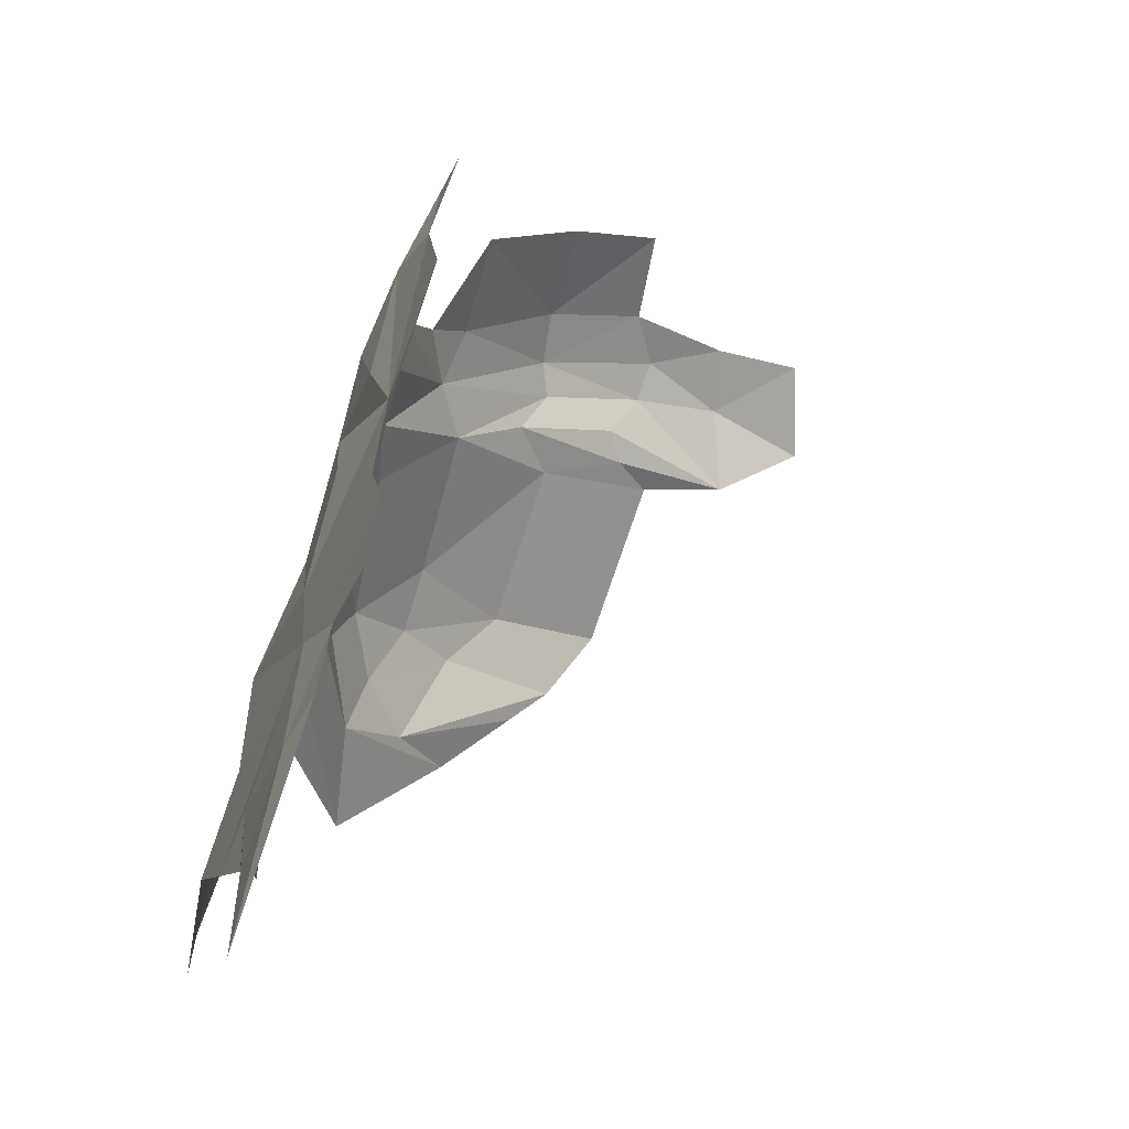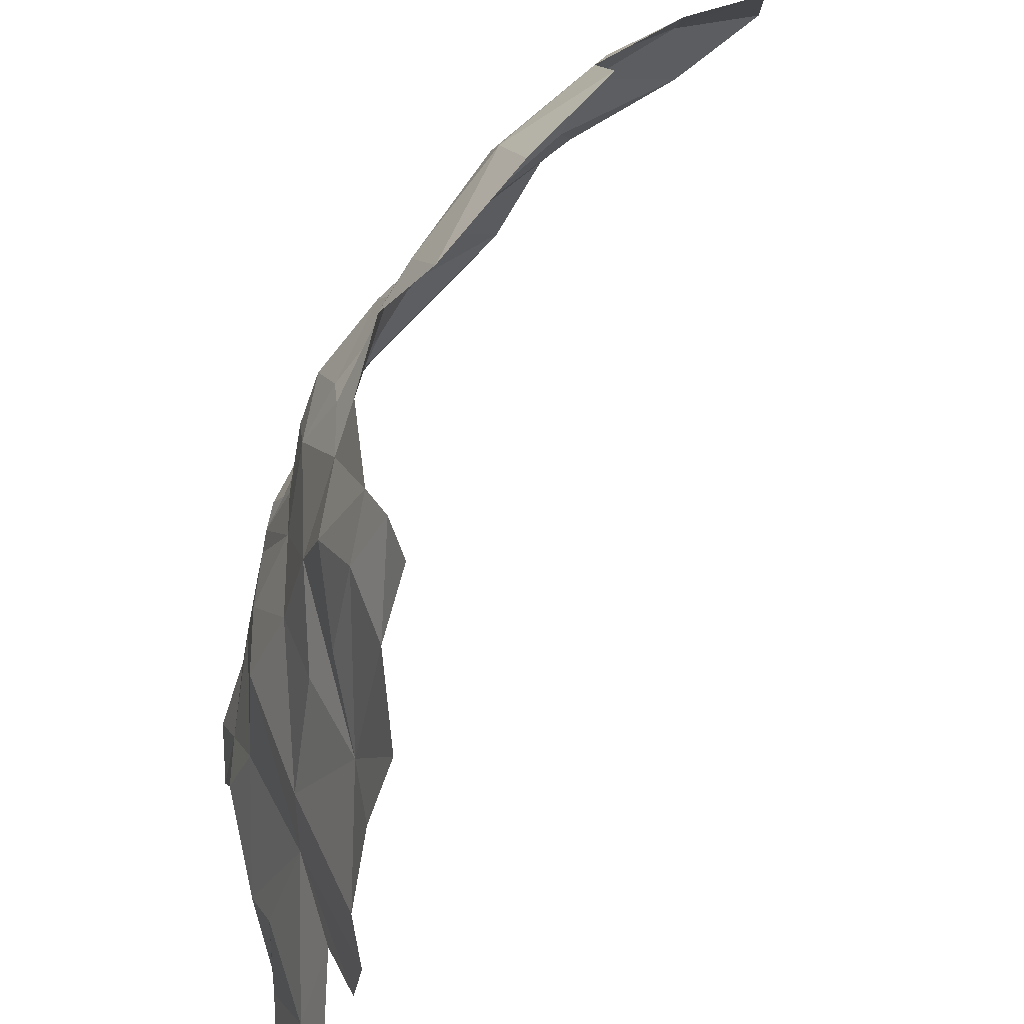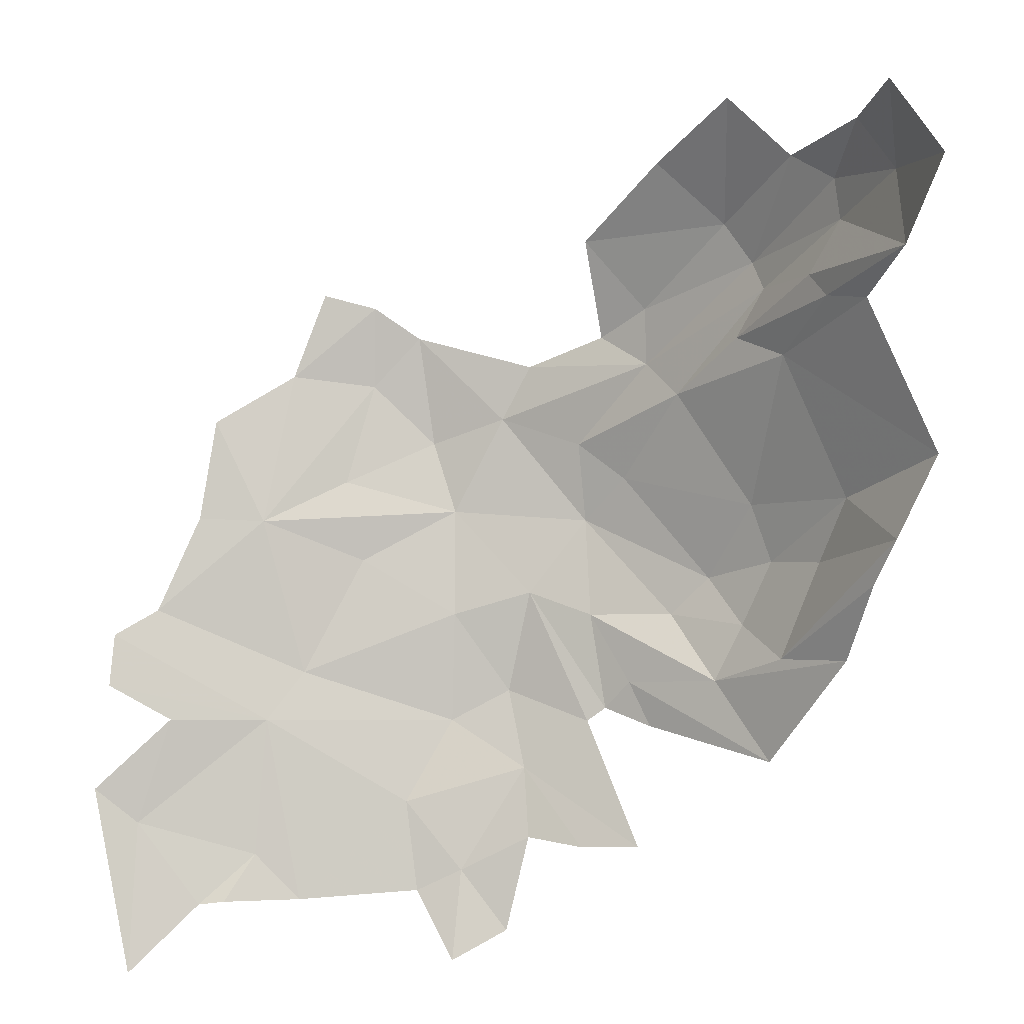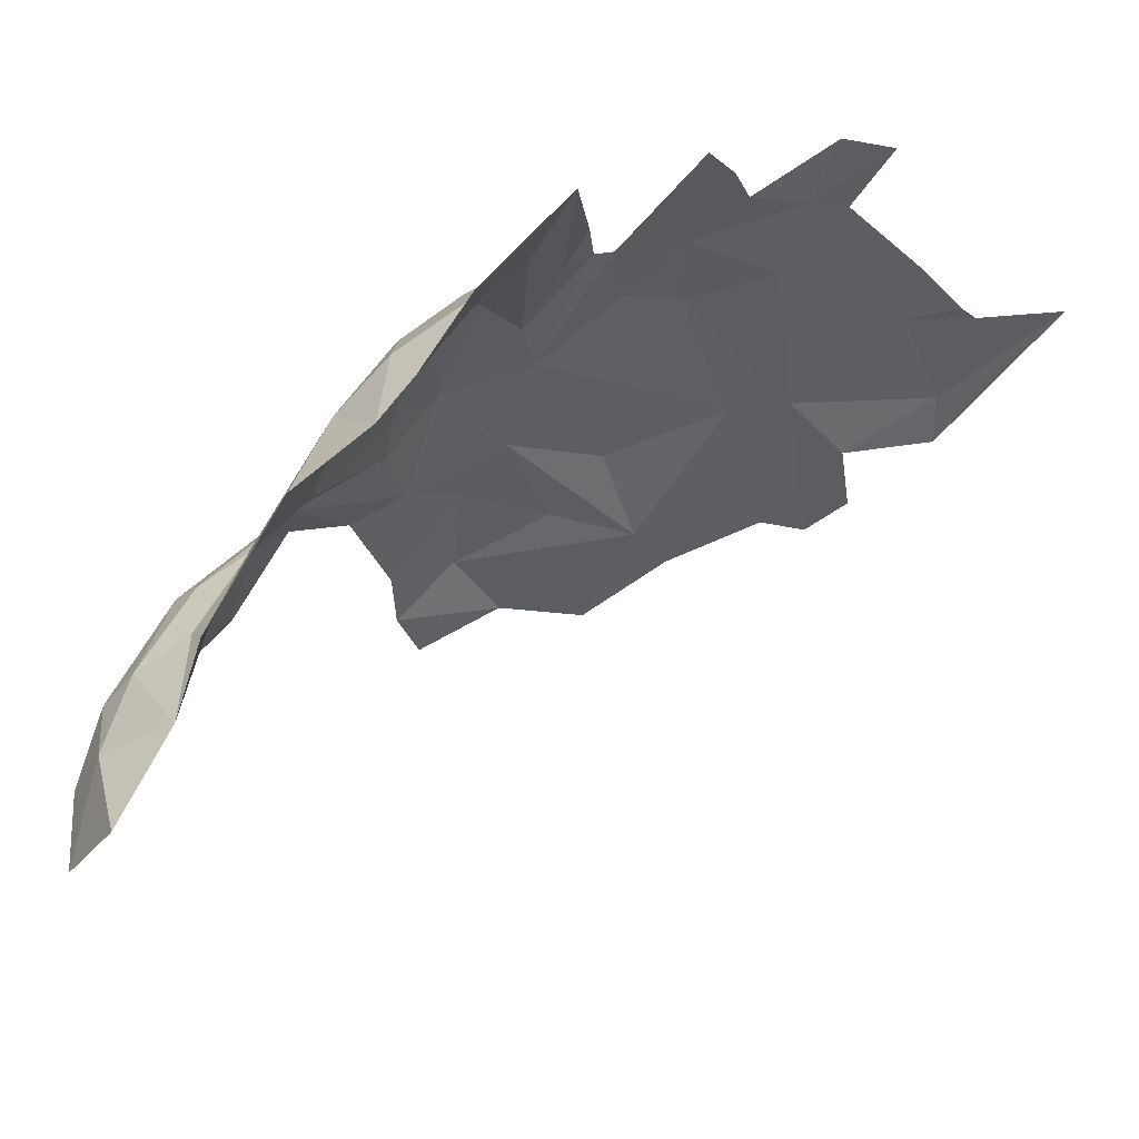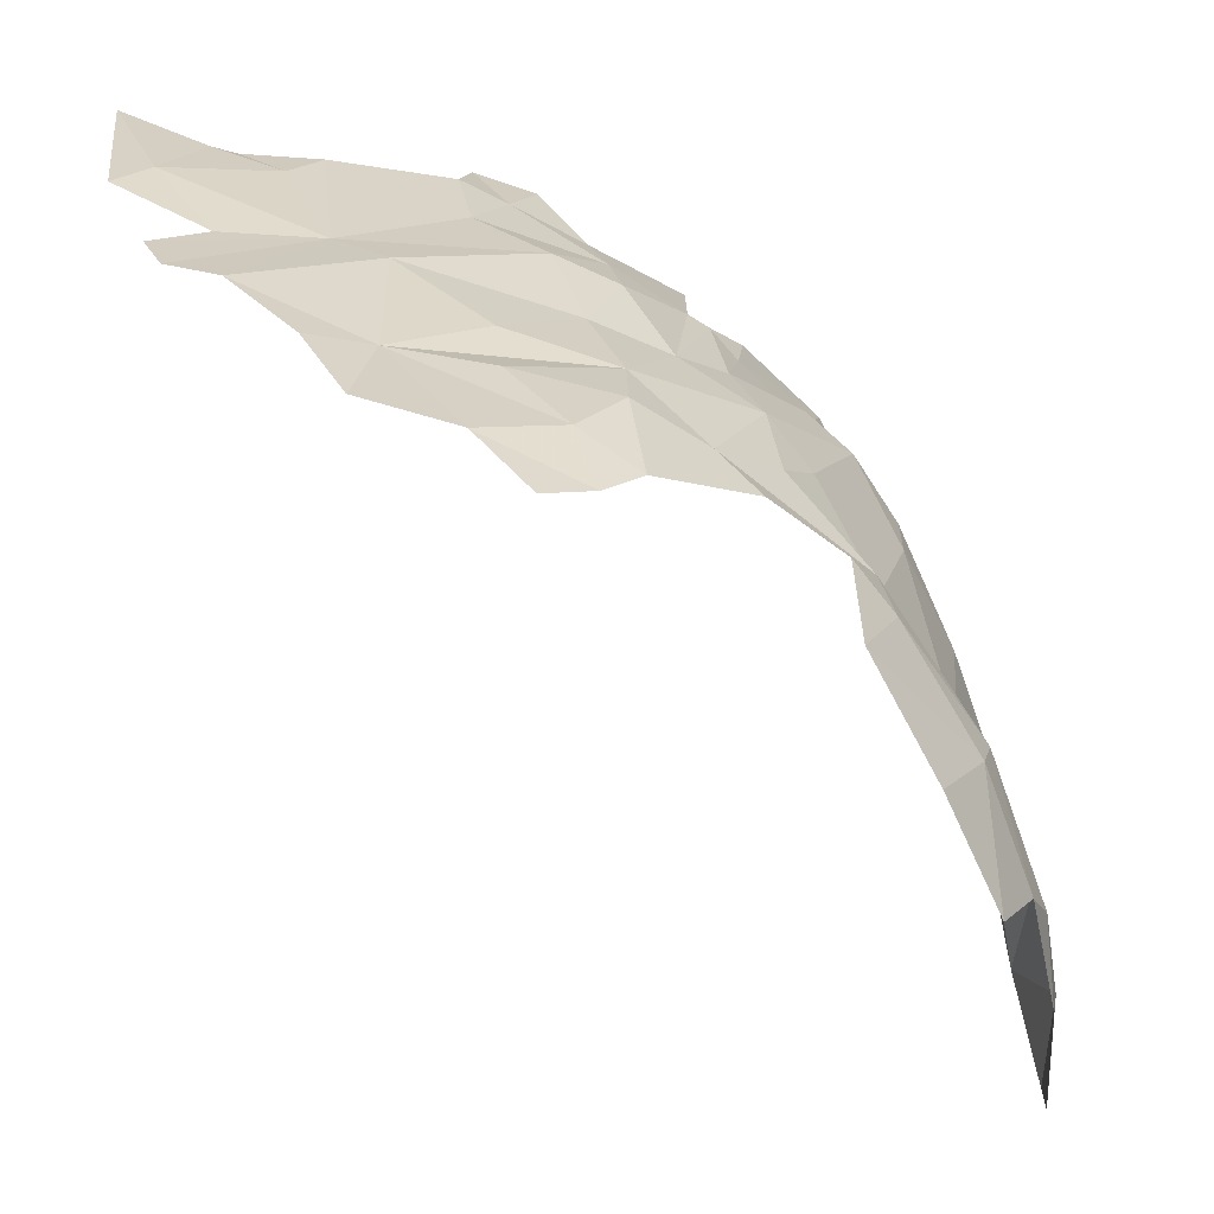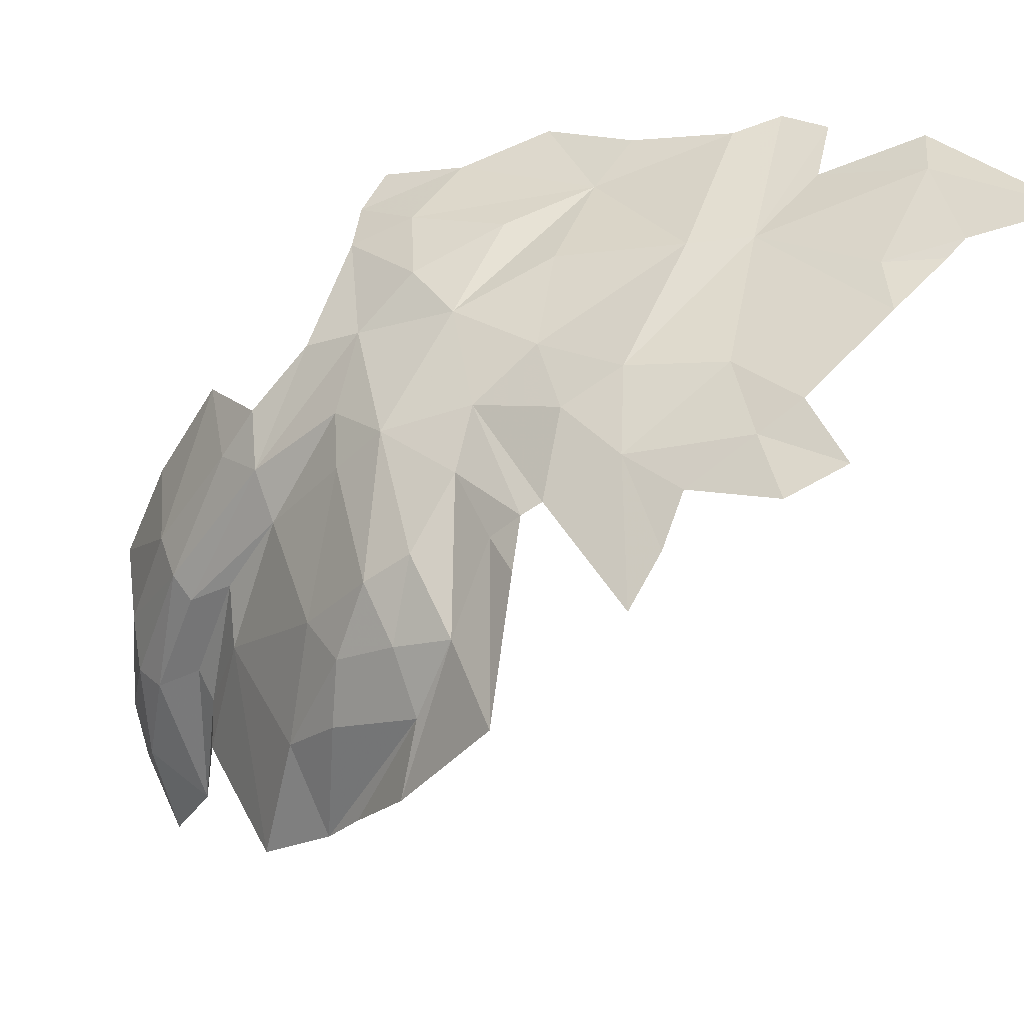
<metadata>
{"format":"obj","ext":"obj","renderer":"f3d","projection":"perspective","resolution":1024,"background":"white","views":[{"elev":-12.7,"azim":66.7,"up":"+Y"},{"elev":60.1,"azim":67.0,"up":"+Y"},{"elev":-21.9,"azim":168.1,"up":"+Y"},{"elev":-42.2,"azim":-55.8,"up":"+Z"},{"elev":13.7,"azim":159.3,"up":"+Z"},{"elev":48.8,"azim":-51.5,"up":"+Z"}]}
</metadata>
<code>
v -5.14 3.548 0.5436
v -5.221 3.586 0.3182
v -5.243 3.528 0.2866
v -5.344 3.208 0.5137
v -5.21 3.481 0.4653
v -5.441 3.205 0.2629
v -5.06 3.489 0.7054
v -5.213 3.263 0.7173
v -5.179 3.627 0.4733
v -5.246 3.745 0.2164
v -5.24 3.789 0.0607
v -5.305 3.678 0.04349
v -5.174 2.939 0.882
v -5.365 2.908 0.6193
v -5.277 2.768 0.8619
v -5.27 2.945 0.7396
v -5.393 3.075 0.3827
v -5.375 3.013 0.4713
v -4.998 3.681 0.7153
v -5.011 3.576 0.7579
v -4.929 3.653 0.8093
v -5.1 3.096 0.9371
v -4.931 3.309 0.981
v -5.164 3.157 0.8699
v -5.028 2.968 1.011
v -4.948 3.112 1.016
v -4.873 3.823 0.7147
v -5.242 3.773 -0.1127
v -4.992 3.371 0.8866
v -5.31 3.513 0.03037
v -5.06 3.943 0.2902
v -5.108 3.775 0.4942
v -4.971 3.901 0.4991
v -5.218 3.042 0.8228
v -5.262 3.669 0.2396
v -5.296 3.492 0.2094
v -4.99 2.926 1.066
v -5.321 3.112 0.6253
v -5.257 3.15 0.7373
v -4.902 3.451 0.9129
v -5.162 3.691 0.4888
v -5.074 2.879 1.023
v -5.179 3.818 0.2727
v -4.797 3.618 0.9091
v -5.324 3.607 -0.1519
v -4.828 3.168 1.06
v -4.751 3.519 0.9705
v -4.957 2.904 1.089
v -4.398 2.559 1.348
v -4.243 2.549 1.363
v -4.302 2.647 1.339
v -4.306 2.913 1.251
v -4.067 3.13 1.227
v -3.981 3.075 1.242
v -4.192 2.544 1.377
v -4.694 2.926 1.211
v -4.379 3.016 1.227
v -4.62 3.487 1.055
v -4.571 3.691 0.9728
v -4.671 3.343 1.075
v -3.964 2.769 1.345
v -4.107 2.907 1.27
v -4.057 2.707 1.36
v -4.27 3.31 1.13
v -4.441 3.402 1.101
v -4.822 2.495 1.265
v -4.715 2.435 1.303
v -4.724 2.617 1.262
v -4.139 3.317 1.158
v -4.159 3.511 1.092
v -4.058 2.407 1.434
v -4.64 2.58 1.307
v -4.853 2.675 1.19
v -4.606 2.757 1.258
v -3.977 2.971 1.266
v -4.486 3.243 1.14
v -4.84 2.819 1.171
v -5.059 2.637 1.083
v -4.953 2.646 1.139
v -4.487 3.6 1.039
v -4.474 3.749 0.9669
v -4.316 3.611 1.048
v -4.367 3.773 0.9751
v -4.681 3.132 1.127
v -4.804 2.982 1.157
f 1 2 3
f 4 5 6
f 7 5 8
f 1 7 9
f 10 11 12
f 13 14 15
f 16 17 18
f 19 20 21
f 22 23 24
f 13 25 26
f 19 21 27
f 28 12 11
f 29 24 23
f 30 3 2
f 31 32 33
f 5 7 1
f 22 24 34
f 13 15 25
f 30 2 35
f 5 36 6
f 5 3 36
f 22 34 13
f 24 29 8
f 26 25 37
f 4 17 38
f 16 34 38
f 24 39 34
f 24 8 39
f 7 40 20
f 17 16 38
f 7 20 9
f 41 35 9
f 29 23 40
f 18 14 16
f 9 35 2
f 25 42 37
f 25 15 42
f 4 8 5
f 6 17 4
f 43 41 32
f 16 13 34
f 43 32 31
f 3 30 36
f 22 26 23
f 22 13 26
f 19 41 20
f 21 20 44
f 30 35 12
f 13 16 14
f 30 12 45
f 46 26 37
f 47 44 20
f 10 35 41
f 10 41 43
f 41 19 32
f 10 43 11
f 39 4 38
f 39 8 4
f 48 46 37
f 34 39 38
f 7 29 40
f 7 8 29
f 2 1 9
f 12 35 10
f 1 3 5
f 40 47 20
f 41 9 20
f 32 27 33
f 45 12 28
f 27 32 19
f 49 50 51
f 49 51 52
f 53 52 54
f 50 55 51
f 56 52 57
f 58 59 47
f 58 47 60
f 61 62 63
f 46 60 23
f 64 65 60
f 66 67 68
f 64 53 69
f 64 69 70
f 60 65 58
f 61 63 71
f 67 72 68
f 66 68 73
f 74 49 52
f 62 75 52
f 57 64 76
f 57 52 53
f 51 55 63
f 77 78 79
f 77 79 73
f 60 76 64
f 58 65 80
f 81 82 83
f 84 85 56
f 84 56 57
f 81 80 82
f 58 80 59
f 47 59 44
f 56 74 52
f 46 84 60
f 70 82 64
f 46 48 85
f 48 77 85
f 46 85 84
f 81 59 80
f 82 80 64
f 73 68 77
f 63 62 52
f 72 74 68
f 84 76 60
f 52 51 63
f 64 57 53
f 74 56 77
f 40 23 47
f 74 72 49
f 23 60 47
f 77 68 74
f 65 64 80
f 77 48 78
f 85 77 56
f 84 57 76
f 23 26 46
f 54 52 75
f 63 55 71

</code>
